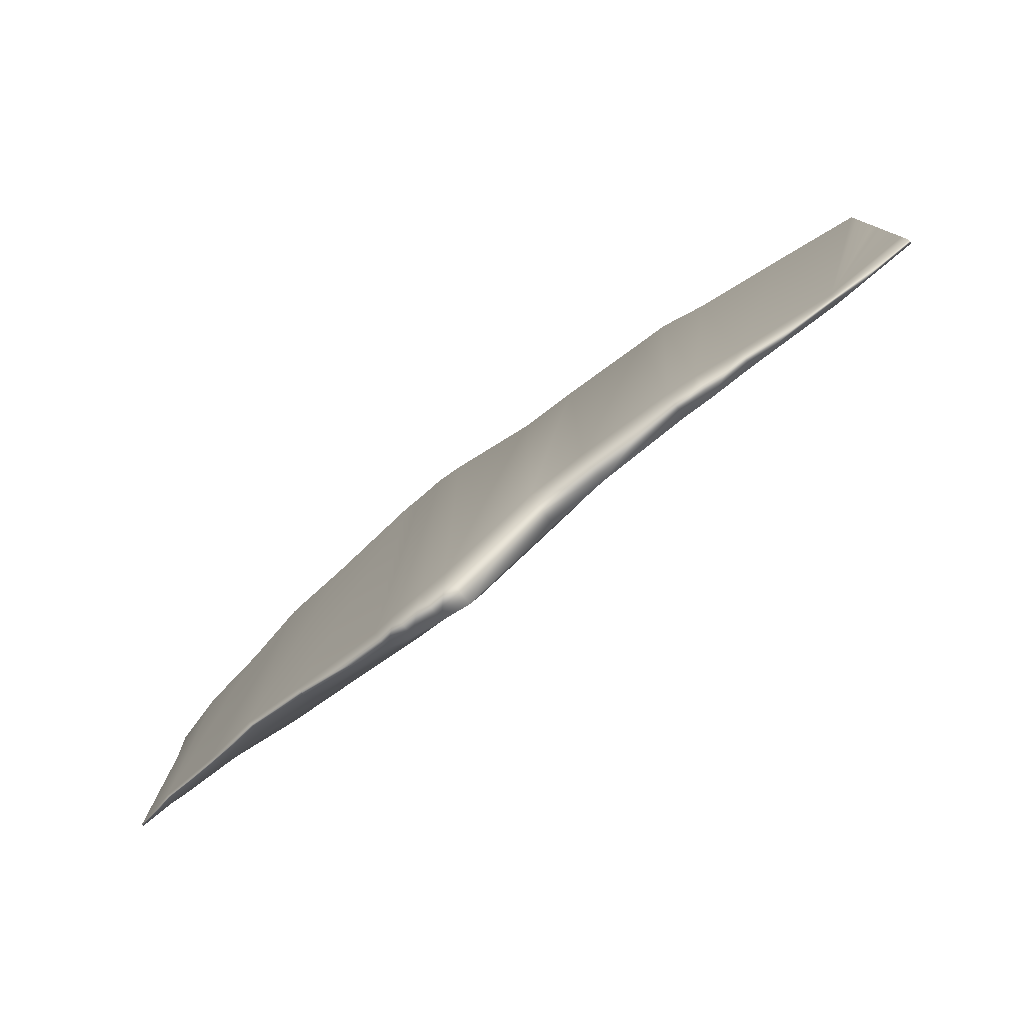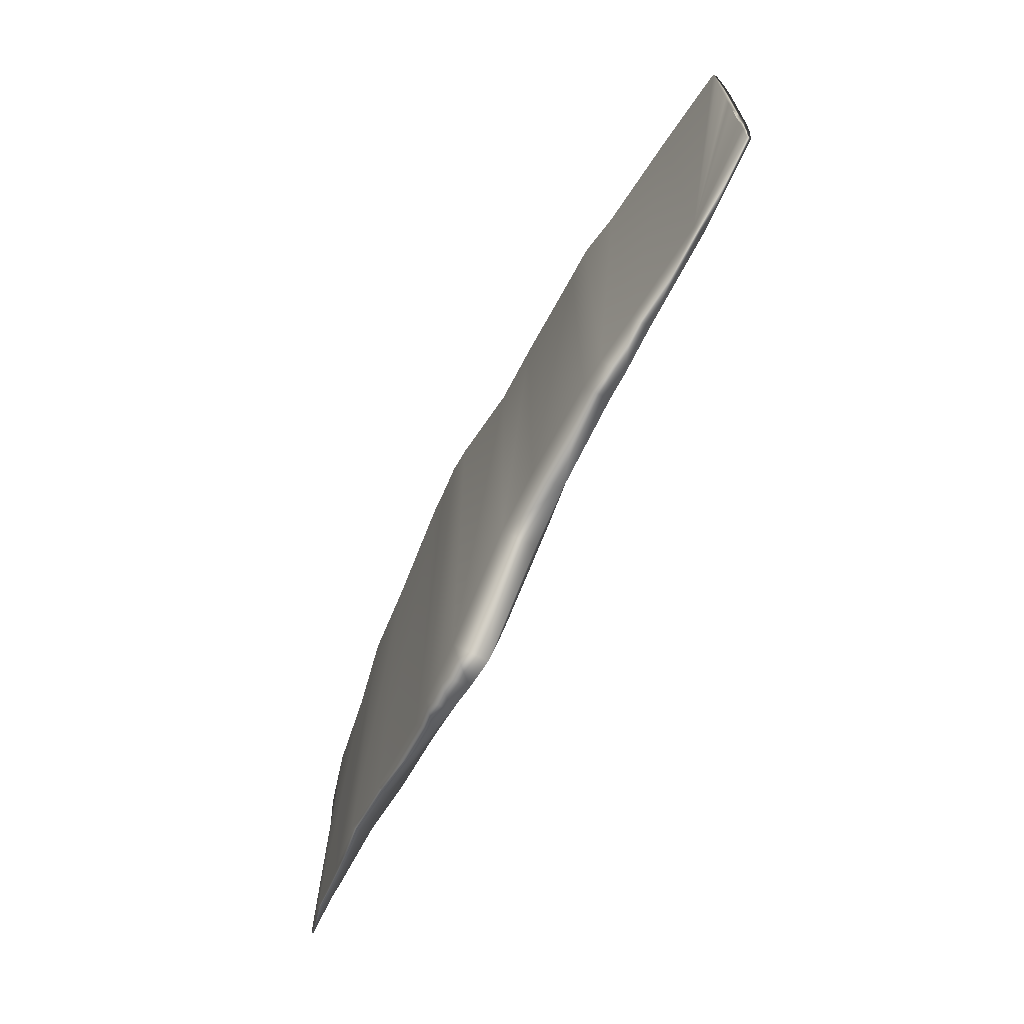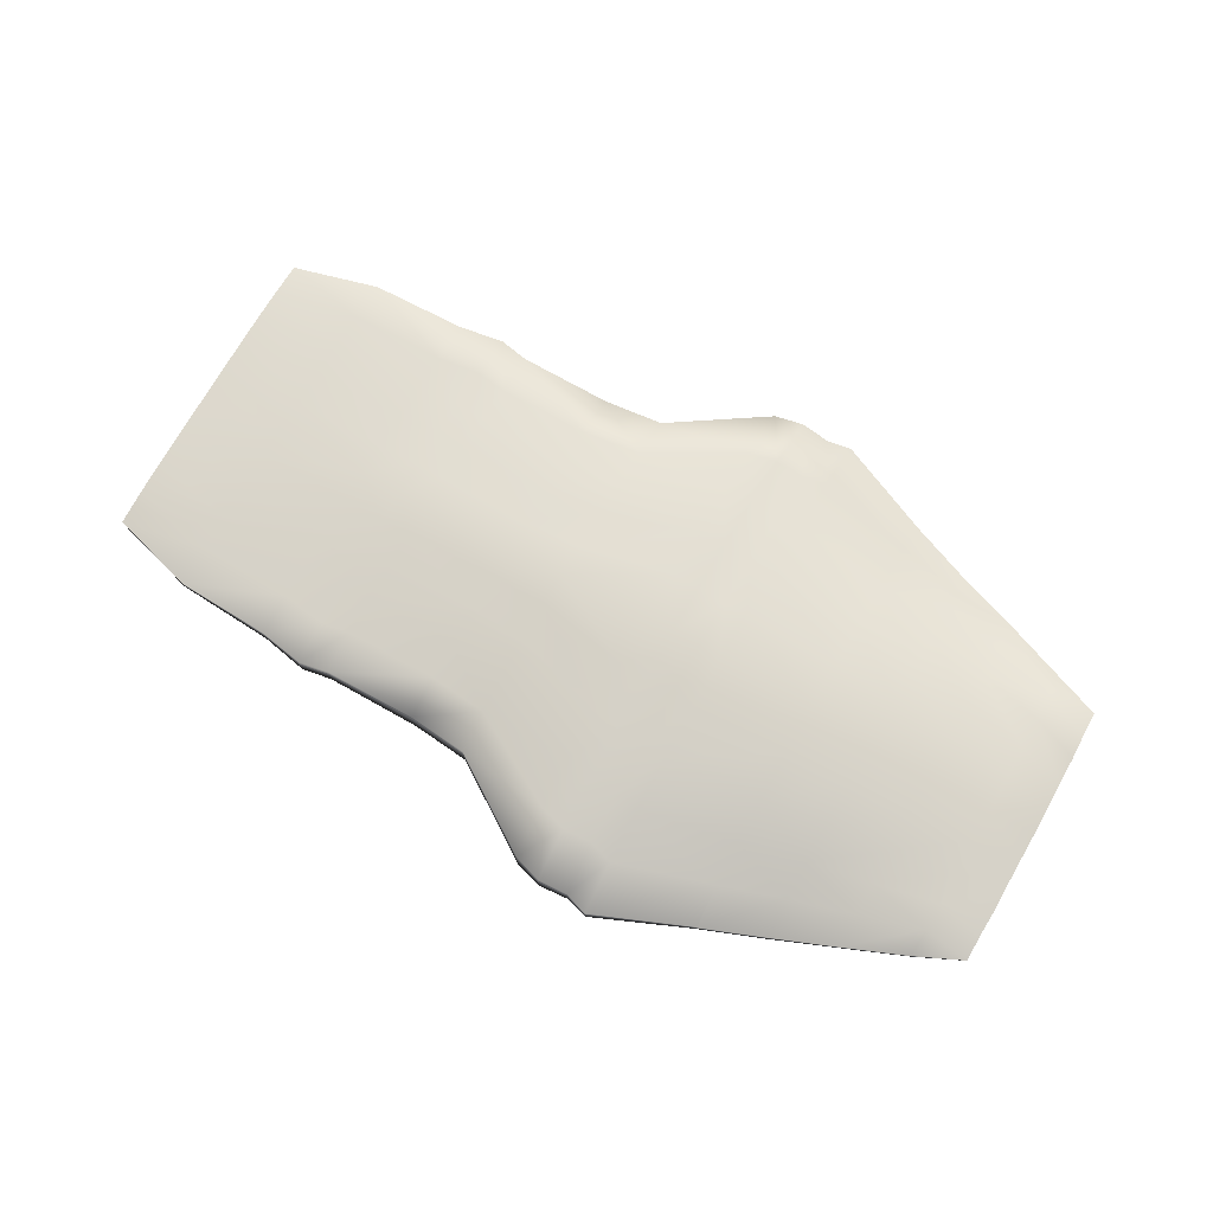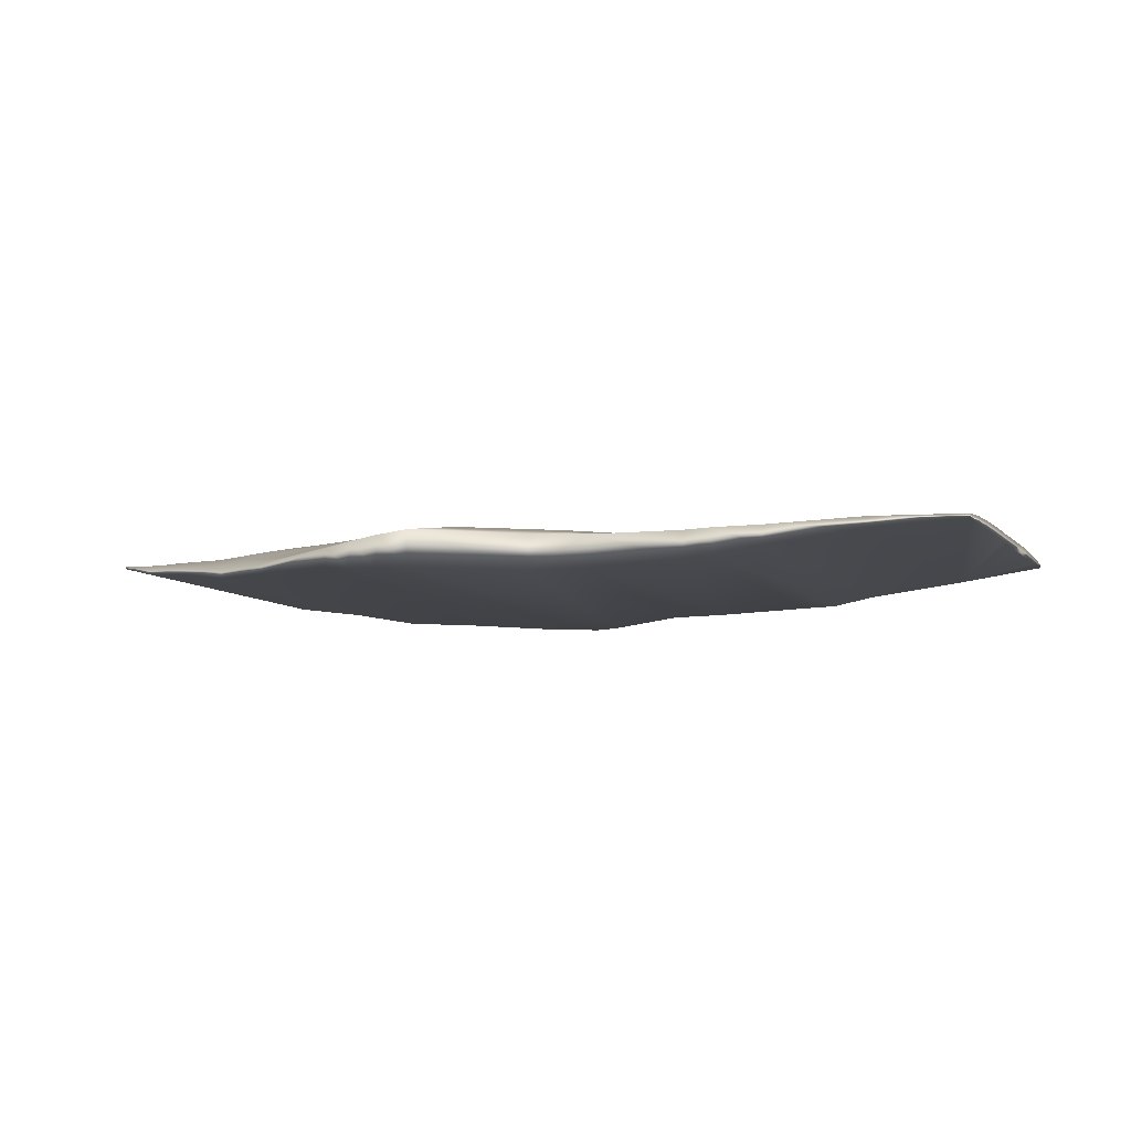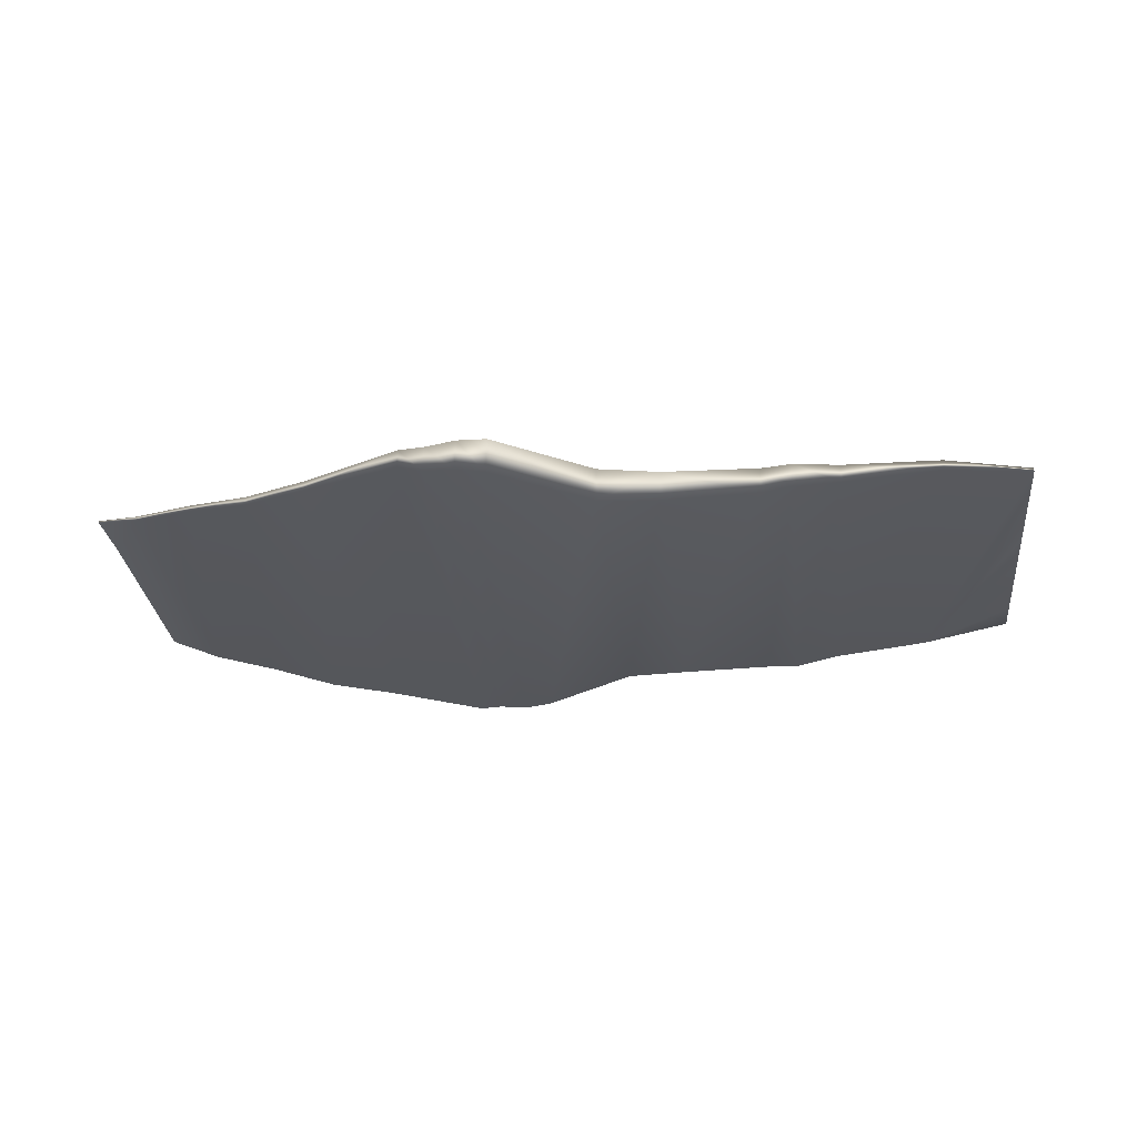
<metadata>
{"format":"obj","ext":"obj","renderer":"f3d","projection":"perspective","resolution":1024,"background":"white","views":[{"elev":-78.1,"azim":37.3,"up":"+Z"},{"elev":-68.4,"azim":62.6,"up":"+Z"},{"elev":72.7,"azim":-150.4,"up":"+Y"},{"elev":-8.8,"azim":24.1,"up":"+Y"},{"elev":-28.5,"azim":6.2,"up":"+Y"}]}
</metadata>
<code>
v 0.3496 0.1143 0.1838
v 0.9121 0.1092 0.3429
v 0.9121 0.1073 0.3642
v 0.8592 0.1008 0.1545
v 0.912 0.1048 0.1904
v 0.9121 0.1048 0.1691
v 0.912 0.1048 0.2836
v 0.912 0.1048 0.2666
v 0.912 0.1048 0.3232
v 0.912 0.1048 0.3034
v 0.9119 0.1048 0.3642
v 0.9119 0.1048 0.3429
v 0.8006 0.09491 0.1521
v 0.8591 0.1008 0.3788
v 0.7727 0.0909 0.1474
v 0.8005 0.09496 0.3811
v 0.7544 0.09015 0.1508
v 0.7725 0.09096 0.3858
v 0.6965 0.08876 0.1513
v 0.7543 0.09021 0.3824
v 0.6597 0.08916 0.148
v 0.6964 0.08883 0.3818
v 0.6009 0.08909 0.1097
v 0.6596 0.08923 0.3851
v 0.5838 0.08906 0.1048
v 0.6008 0.08917 0.4234
v 0.5655 0.09015 0.1061
v 0.5837 0.08913 0.4282
v 0.5513 0.09126 0.102
v 0.5653 0.09021 0.4268
v 0.4919 0.09472 0.127
v 0.5512 0.09131 0.4309
v 0.4531 0.09608 0.142
v 0.4918 0.09476 0.4057
v 0.415 0.1028 0.1566
v 0.453 0.09611 0.3907
v 0.3777 0.1072 0.1715
v 0.415 0.1028 0.376
v 0.3776 0.1072 0.361
v 0.3496 0.1156 0.3107
v 0.3496 0.1143 0.3487
v 0.912 0.1048 0.2497
v 0.912 0.1048 0.2102
v 0.912 0.1048 0.2299
v 0.3497 0.1156 0.2586
v 0.3497 0.1156 0.2984
v 0.3497 0.1156 0.2861
v 0.3497 0.1156 0.2738
v 0.4544 0.1098 0.1654
v 0.4933 0.11 0.1525
v 0.494 0.1177 0.1785
v 0.4933 0.1082 0.3805
v 0.4541 0.1106 0.3675
v 0.4918 0.1007 0.4059
v 0.4548 0.1243 0.2114
v 0.4546 0.1166 0.1882
v 0.4941 0.125 0.2064
v 0.553 0.1121 0.1335
v 0.5536 0.1199 0.1662
v 0.4941 0.1251 0.3264
v 0.5536 0.1199 0.3666
v 0.554 0.1257 0.3328
v 0.4939 0.1177 0.3543
v 0.4545 0.119 0.3445
v 0.4531 0.1014 0.3907
v 0.4918 0.1007 0.1269
v 0.4531 0.1014 0.142
v 0.492 0.1014 0.127
v 0.455 0.128 0.2378
v 0.4156 0.1245 0.2407
v 0.4156 0.1221 0.2172
v 0.554 0.1257 0.2
v 0.4944 0.1293 0.2356
v 0.5543 0.1296 0.2344
v 0.4155 0.1176 0.1959
v 0.4159 0.1119 0.1763
v 0.4151 0.1065 0.1566
v 0.4156 0.1245 0.2919
v 0.4547 0.1244 0.3213
v 0.455 0.128 0.2949
v 0.4155 0.1221 0.3154
v 0.4944 0.1293 0.2971
v 0.5542 0.1296 0.2984
v 0.4155 0.1177 0.3367
v 0.4158 0.1119 0.3563
v 0.415 0.1065 0.376
v 0.5513 0.1024 0.4308
v 0.5529 0.1121 0.3993
v 0.5514 0.1023 0.102
v 0.3496 0.1156 0.3159
v 0.3497 0.1156 0.2217
v 0.3496 0.1156 0.2159
v 0.3497 0.1156 0.234
v 0.3496 0.1156 0.3487
v 0.3496 0.1167 0.3159
v 0.3495 0.1168 0.3336
v 0.3496 0.1167 0.3107
v 0.377 0.1191 0.328
v 0.349 0.118 0.318
v 0.3778 0.1153 0.3448
v 0.3497 0.1156 0.2463
v 0.3497 0.1168 0.2463
v 0.9122 0.1072 0.1691
v 0.9122 0.1091 0.1904
v 0.4156 0.1257 0.2663
v 0.4551 0.1296 0.2663
v 0.4945 0.1315 0.2663
v 0.5543 0.1322 0.2664
v 0.5656 0.106 0.1061
v 0.5839 0.1083 0.1048
v 0.601 0.1112 0.1097
v 0.6598 0.1105 0.148
v 0.6967 0.1081 0.1513
v 0.7546 0.1064 0.1508
v 0.7728 0.1061 0.1474
v 0.8007 0.1064 0.1521
v 0.8594 0.1072 0.1545
v 0.9122 0.1101 0.2102
v 0.9122 0.1104 0.2299
v 0.9122 0.1104 0.2497
v 0.349 0.1191 0.2498
v 0.3498 0.1169 0.2662
v 0.3489 0.1195 0.2662
v 0.3497 0.1169 0.2586
v 0.377 0.1217 0.2446
v 0.3768 0.1227 0.2662
v 0.5866 0.1306 0.2665
v 0.6033 0.129 0.2351
v 0.5866 0.128 0.2342
v 0.6034 0.1312 0.2665
v 0.6984 0.1217 0.2665
v 0.6618 0.1246 0.2454
v 0.6618 0.127 0.2665
v 0.6983 0.1195 0.2473
v 0.7738 0.1163 0.2666
v 0.7559 0.116 0.2468
v 0.756 0.1176 0.2666
v 0.7738 0.1151 0.2456
v 0.8014 0.1135 0.2666
v 0.8597 0.1123 0.247
v 0.8014 0.1129 0.2464
v 0.8597 0.1124 0.2666
v 0.3491 0.1186 0.2319
v 0.3771 0.1201 0.2242
v 0.6032 0.1264 0.2037
v 0.5864 0.125 0.2014
v 0.6617 0.123 0.2214
v 0.6983 0.1183 0.2239
v 0.7558 0.1146 0.2235
v 0.7737 0.1135 0.2218
v 0.8597 0.1117 0.2244
v 0.8013 0.1118 0.2235
v 0.3491 0.118 0.2144
v 0.3497 0.1168 0.234
v 0.3771 0.1191 0.2045
v 0.6029 0.1224 0.1724
v 0.5861 0.1207 0.1689
v 0.6615 0.1202 0.1975
v 0.6981 0.1161 0.2005
v 0.7736 0.1113 0.198
v 0.7557 0.1124 0.2002
v 0.8596 0.1108 0.2019
v 0.8012 0.1103 0.2006
v 0.3496 0.1168 0.1988
v 0.3497 0.1167 0.2217
v 0.3778 0.1153 0.1877
v 0.6024 0.117 0.1414
v 0.5855 0.1149 0.1367
v 0.661 0.1156 0.1737
v 0.6977 0.1123 0.1774
v 0.7734 0.1088 0.1743
v 0.7554 0.1096 0.1771
v 0.8596 0.1094 0.1793
v 0.8011 0.1086 0.1778
v 0.3496 0.1156 0.1837
v 0.3777 0.11 0.1715
v 0.5672 0.1142 0.1377
v 0.5655 0.1061 0.4268
v 0.5838 0.1084 0.4282
v 0.6009 0.1113 0.4234
v 0.6597 0.1106 0.3851
v 0.6966 0.1082 0.3818
v 0.7545 0.1065 0.3824
v 0.7727 0.1062 0.3858
v 0.8006 0.1065 0.3811
v 0.8592 0.1073 0.3788
v 0.9121 0.1102 0.3231
v 0.9122 0.1104 0.3034
v 0.9122 0.1104 0.2836
v 0.349 0.1191 0.2826
v 0.3497 0.1169 0.2738
v 0.377 0.1217 0.2879
v 0.6033 0.129 0.2979
v 0.5865 0.128 0.2988
v 0.6618 0.1246 0.2876
v 0.6983 0.1195 0.2858
v 0.7559 0.116 0.2864
v 0.7738 0.1152 0.2877
v 0.8597 0.1123 0.2863
v 0.8014 0.1129 0.2869
v 0.3491 0.1186 0.3005
v 0.3497 0.1168 0.2861
v 0.3771 0.1201 0.3083
v 0.6031 0.1264 0.3294
v 0.5863 0.125 0.3315
v 0.6617 0.123 0.3116
v 0.6982 0.1183 0.3092
v 0.7737 0.1135 0.3115
v 0.7558 0.1146 0.3097
v 0.8596 0.1117 0.3089
v 0.8013 0.1118 0.3098
v 0.3497 0.1168 0.2984
v 0.6029 0.1224 0.3606
v 0.586 0.1208 0.3641
v 0.6614 0.1202 0.3356
v 0.698 0.1161 0.3326
v 0.7735 0.1114 0.3352
v 0.7556 0.1125 0.3329
v 0.8596 0.1109 0.3315
v 0.8012 0.1104 0.3326
v 0.6023 0.1171 0.3917
v 0.5854 0.115 0.3963
v 0.6976 0.1124 0.3558
v 0.6609 0.1156 0.3594
v 0.7733 0.1089 0.3589
v 0.7553 0.1096 0.3561
v 0.8595 0.1094 0.354
v 0.801 0.1086 0.3555
v 0.3776 0.11 0.361
v 0.5672 0.1142 0.3952
v 0.3496 0.1167 0.2159
v 0.3498 0.1156 0.2662
v 0.5678 0.121 0.3629
v 0.5682 0.1256 0.3299
v 0.5684 0.129 0.2967
v 0.9122 0.1103 0.2666
v 0.5685 0.132 0.2664
v 0.5679 0.1209 0.17
v 0.5683 0.1255 0.203
v 0.5685 0.129 0.2362
f 232 45 48
f 29 89 27
f 89 109 27
f 69 106 73
f 106 107 73
f 108 237 74
f 237 240 74
f 74 240 239
f 239 72 74
f 72 239 238
f 238 59 72
f 59 238 177
f 177 58 59
f 58 177 109
f 109 89 58
f 25 110 23
f 110 111 23
f 21 113 19
f 21 112 113
f 114 115 15
f 15 17 114
f 116 117 4
f 4 13 116
f 6 103 5
f 103 104 5
f 43 118 44
f 118 119 44
f 42 236 8
f 42 120 236
f 121 126 125
f 121 123 126
f 240 127 129
f 240 237 127
f 130 133 128
f 133 132 128
f 134 137 136
f 134 131 137
f 138 139 141
f 138 135 139
f 142 236 140
f 236 120 140
f 143 125 144
f 143 121 125
f 240 129 146
f 146 239 240
f 145 132 147
f 145 128 132
f 134 136 148
f 136 149 148
f 150 141 152
f 150 138 141
f 140 120 151
f 120 119 151
f 143 144 155
f 155 153 143
f 239 146 157
f 157 238 239
f 145 147 158
f 158 156 145
f 148 149 161
f 161 159 148
f 150 152 163
f 163 160 150
f 151 119 162
f 119 118 162
f 164 155 166
f 164 153 155
f 238 157 168
f 168 177 238
f 156 158 169
f 169 167 156
f 159 161 172
f 172 170 159
f 160 163 174
f 174 171 160
f 162 118 104
f 104 173 162
f 176 166 77
f 166 76 77
f 168 167 111
f 111 110 168
f 169 170 113
f 113 112 169
f 172 171 115
f 115 114 172
f 174 173 117
f 117 116 174
f 32 30 87
f 30 178 87
f 80 82 106
f 82 107 106
f 83 235 108
f 235 237 108
f 83 234 235
f 83 62 234
f 62 233 234
f 62 61 233
f 61 230 233
f 61 88 230
f 88 178 230
f 88 87 178
f 28 26 179
f 26 180 179
f 24 22 182
f 182 181 24
f 183 18 184
f 183 20 18
f 185 14 186
f 185 16 14
f 11 12 3
f 12 2 3
f 9 10 187
f 10 188 187
f 7 8 236
f 236 189 7
f 190 192 126
f 126 123 190
f 235 194 127
f 127 237 235
f 130 193 133
f 193 195 133
f 196 197 137
f 137 131 196
f 198 200 139
f 139 135 198
f 142 189 236
f 142 199 189
f 201 203 192
f 192 190 201
f 235 205 194
f 235 234 205
f 204 206 195
f 195 193 204
f 196 209 197
f 196 207 209
f 208 211 200
f 200 198 208
f 210 188 199
f 188 189 199
f 201 98 203
f 201 99 98
f 234 214 205
f 234 233 214
f 204 215 206
f 204 213 215
f 207 218 209
f 207 216 218
f 208 220 211
f 208 217 220
f 210 187 188
f 210 219 187
f 233 222 214
f 233 230 222
f 213 224 215
f 213 221 224
f 216 226 218
f 216 223 226
f 217 228 220
f 217 225 228
f 219 2 187
f 219 227 2
f 229 86 100
f 86 85 100
f 222 180 221
f 222 179 180
f 224 182 223
f 224 181 182
f 226 184 225
f 226 183 184
f 228 186 227
f 228 185 186
f 67 66 33
f 66 31 33
f 66 68 31
f 232 124 45
f 232 122 124
f 101 154 93
f 101 102 154
f 91 231 92
f 91 165 231
f 175 176 1
f 176 37 1
f 165 164 231
f 164 175 231
f 65 36 54
f 36 34 54
f 232 48 191
f 191 122 232
f 47 46 212
f 212 202 47
f 94 41 229
f 41 39 229
f 229 39 86
f 39 38 86
f 46 40 97
f 97 212 46
f 48 47 202
f 202 191 48
f 54 34 87
f 34 32 87
f 86 38 65
f 38 36 65
f 176 77 37
f 77 35 37
f 231 175 92
f 175 1 92
f 93 165 91
f 93 154 165
f 45 124 102
f 68 89 31
f 89 29 31
f 77 67 35
f 67 33 35
f 93 45 101
f 93 1 45
f 227 3 2
f 227 186 3
f 225 185 228
f 225 184 185
f 223 183 226
f 223 182 183
f 221 181 224
f 221 180 181
f 230 179 222
f 230 178 179
f 96 94 100
f 94 229 100
f 220 227 219
f 220 228 227
f 218 225 217
f 218 226 225
f 215 223 216
f 215 224 223
f 214 221 213
f 214 222 221
f 100 85 84
f 84 98 100
f 97 96 212
f 96 99 212
f 211 219 210
f 211 220 219
f 209 217 208
f 209 218 217
f 215 216 207
f 207 206 215
f 205 213 204
f 205 214 213
f 98 84 203
f 84 81 203
f 212 99 202
f 99 201 202
f 211 210 200
f 210 199 200
f 209 208 197
f 208 198 197
f 206 207 196
f 196 195 206
f 194 204 193
f 194 205 204
f 203 81 192
f 81 78 192
f 202 201 191
f 201 190 191
f 200 199 139
f 199 142 139
f 197 198 135
f 135 137 197
f 195 196 131
f 131 133 195
f 127 193 130
f 127 194 193
f 192 78 105
f 105 126 192
f 191 190 122
f 190 123 122
f 10 7 188
f 7 189 188
f 12 9 2
f 9 187 2
f 186 11 3
f 186 14 11
f 184 16 185
f 184 18 16
f 182 20 183
f 182 22 20
f 180 24 181
f 180 26 24
f 30 28 178
f 28 179 178
f 107 83 108
f 107 82 83
f 78 80 105
f 80 106 105
f 173 104 103
f 103 117 173
f 171 174 116
f 116 115 171
f 170 172 114
f 114 113 170
f 167 169 112
f 112 111 167
f 177 168 110
f 110 109 177
f 164 166 175
f 166 176 175
f 163 162 173
f 173 174 163
f 161 160 171
f 171 172 161
f 169 159 170
f 169 158 159
f 157 156 167
f 167 168 157
f 166 75 76
f 166 155 75
f 165 154 164
f 154 153 164
f 152 151 162
f 162 163 152
f 149 150 160
f 160 161 149
f 158 148 159
f 158 147 148
f 146 145 156
f 156 157 146
f 155 144 75
f 144 71 75
f 154 102 153
f 102 143 153
f 141 140 151
f 151 152 141
f 136 138 149
f 138 150 149
f 147 134 148
f 147 132 134
f 129 128 145
f 145 146 129
f 144 125 71
f 125 70 71
f 102 124 143
f 124 121 143
f 139 142 140
f 140 141 139
f 136 135 138
f 136 137 135
f 132 131 134
f 132 133 131
f 127 130 128
f 128 129 127
f 125 105 70
f 125 126 105
f 124 122 121
f 122 123 121
f 44 119 42
f 119 120 42
f 5 104 43
f 104 118 43
f 117 103 6
f 6 4 117
f 115 116 13
f 13 15 115
f 113 114 17
f 17 19 113
f 111 112 21
f 21 23 111
f 27 109 25
f 109 110 25
f 107 108 74
f 74 73 107
f 70 105 69
f 105 106 69
f 45 102 101
f 96 100 98
f 98 99 96
f 40 90 95
f 95 97 40
f 97 95 96
f 95 94 96
f 95 90 94
f 90 41 94
f 91 1 93
f 92 1 91
f 41 90 40
f 57 59 51
f 72 59 57
f 64 63 79
f 63 60 79
f 61 63 88
f 63 52 88
f 69 57 55
f 73 57 69
f 50 89 68
f 58 89 50
f 79 60 80
f 60 82 80
f 54 87 52
f 87 88 52
f 86 65 85
f 65 53 85
f 85 53 84
f 53 64 84
f 84 64 81
f 64 79 81
f 82 62 83
f 82 60 62
f 81 79 78
f 79 80 78
f 76 67 77
f 49 67 76
f 56 49 76
f 75 56 76
f 71 56 75
f 55 56 71
f 74 72 73
f 57 73 72
f 70 55 71
f 69 55 70
f 68 66 50
f 49 50 66
f 52 63 53
f 66 67 49
f 53 65 54
f 56 57 51
f 64 53 63
f 51 49 56
f 63 61 60
f 59 50 51
f 61 62 60
f 58 50 59
f 55 57 56
f 53 54 52
f 49 51 50
f 45 47 48
f 46 47 45
f 40 46 45
f 1 40 45
f 39 40 1
f 42 43 44
f 4 43 42
f 4 5 43
f 4 42 8
f 4 7 10
f 4 9 12
f 4 11 14
f 13 14 16
f 15 16 18
f 17 18 20
f 19 20 22
f 21 22 24
f 23 24 26
f 25 26 28
f 27 28 30
f 29 30 32
f 31 32 34
f 33 34 36
f 35 36 38
f 37 38 39
f 40 39 41
f 1 37 39
f 37 35 38
f 35 33 36
f 33 31 34
f 31 29 32
f 29 27 30
f 27 25 28
f 25 23 26
f 23 21 24
f 21 19 22
f 19 17 20
f 17 15 18
f 15 13 16
f 13 4 14
f 4 12 11
f 4 10 9
f 4 8 7
f 4 6 5

</code>
